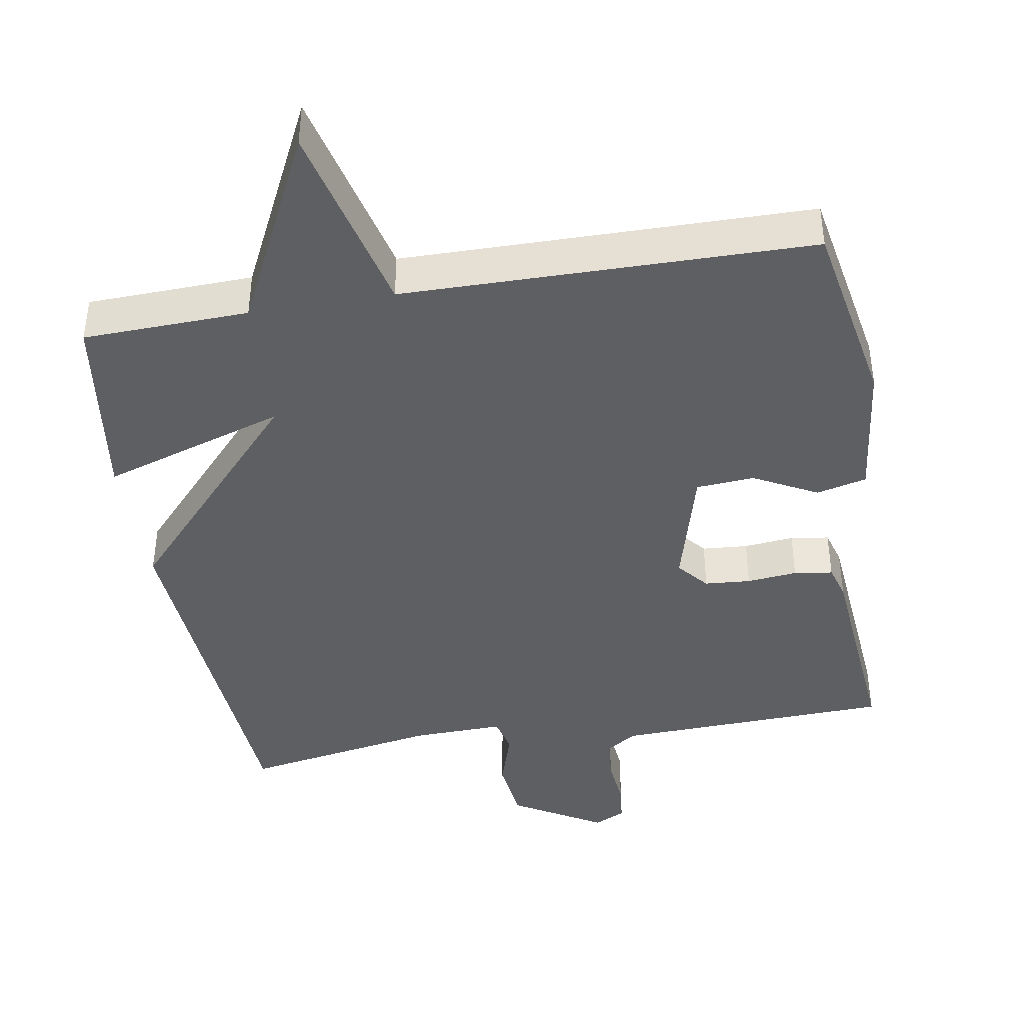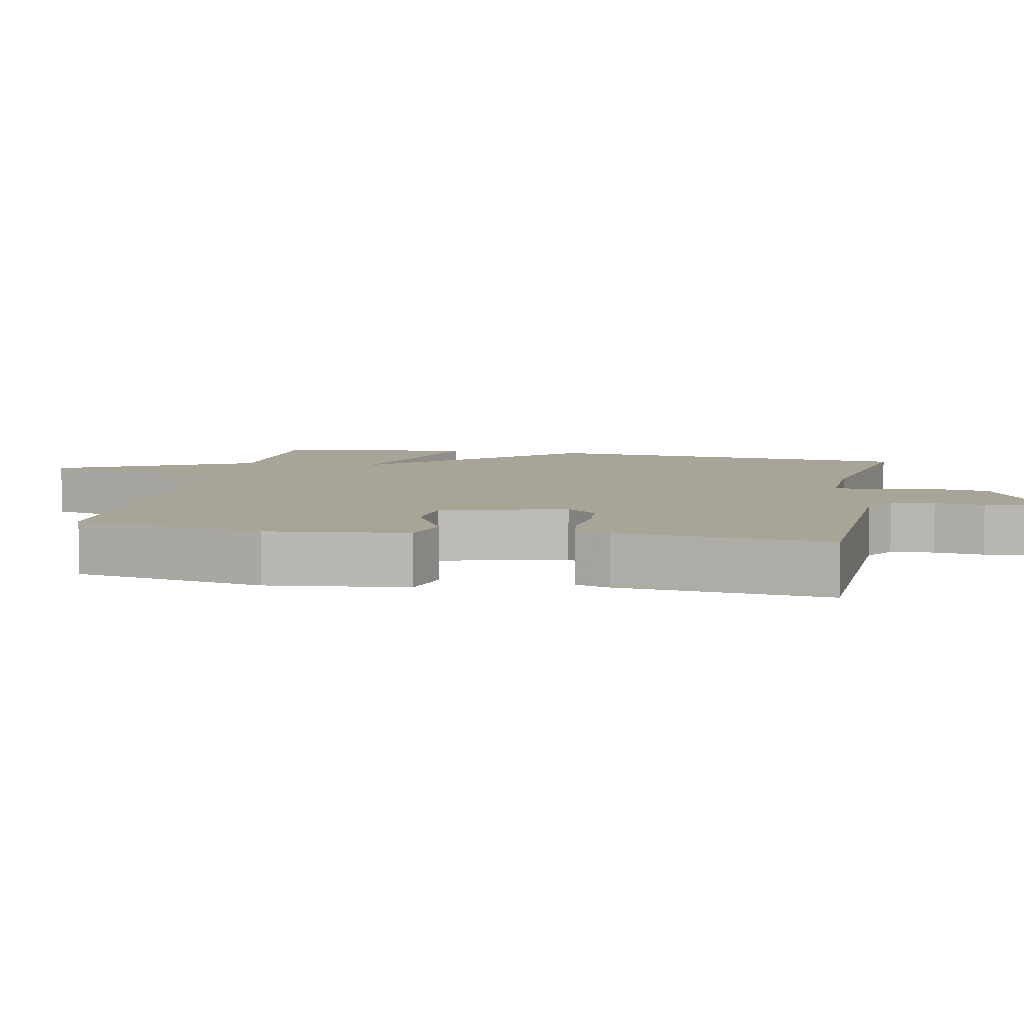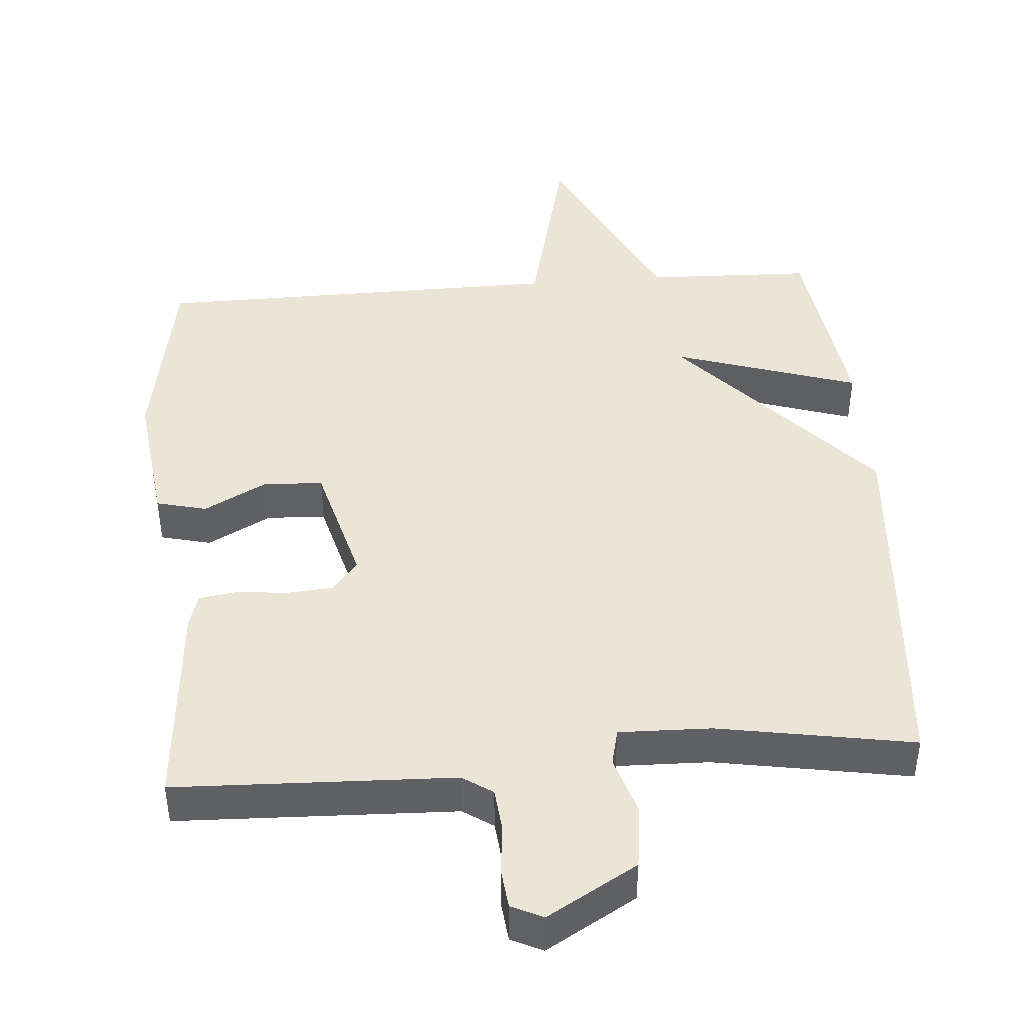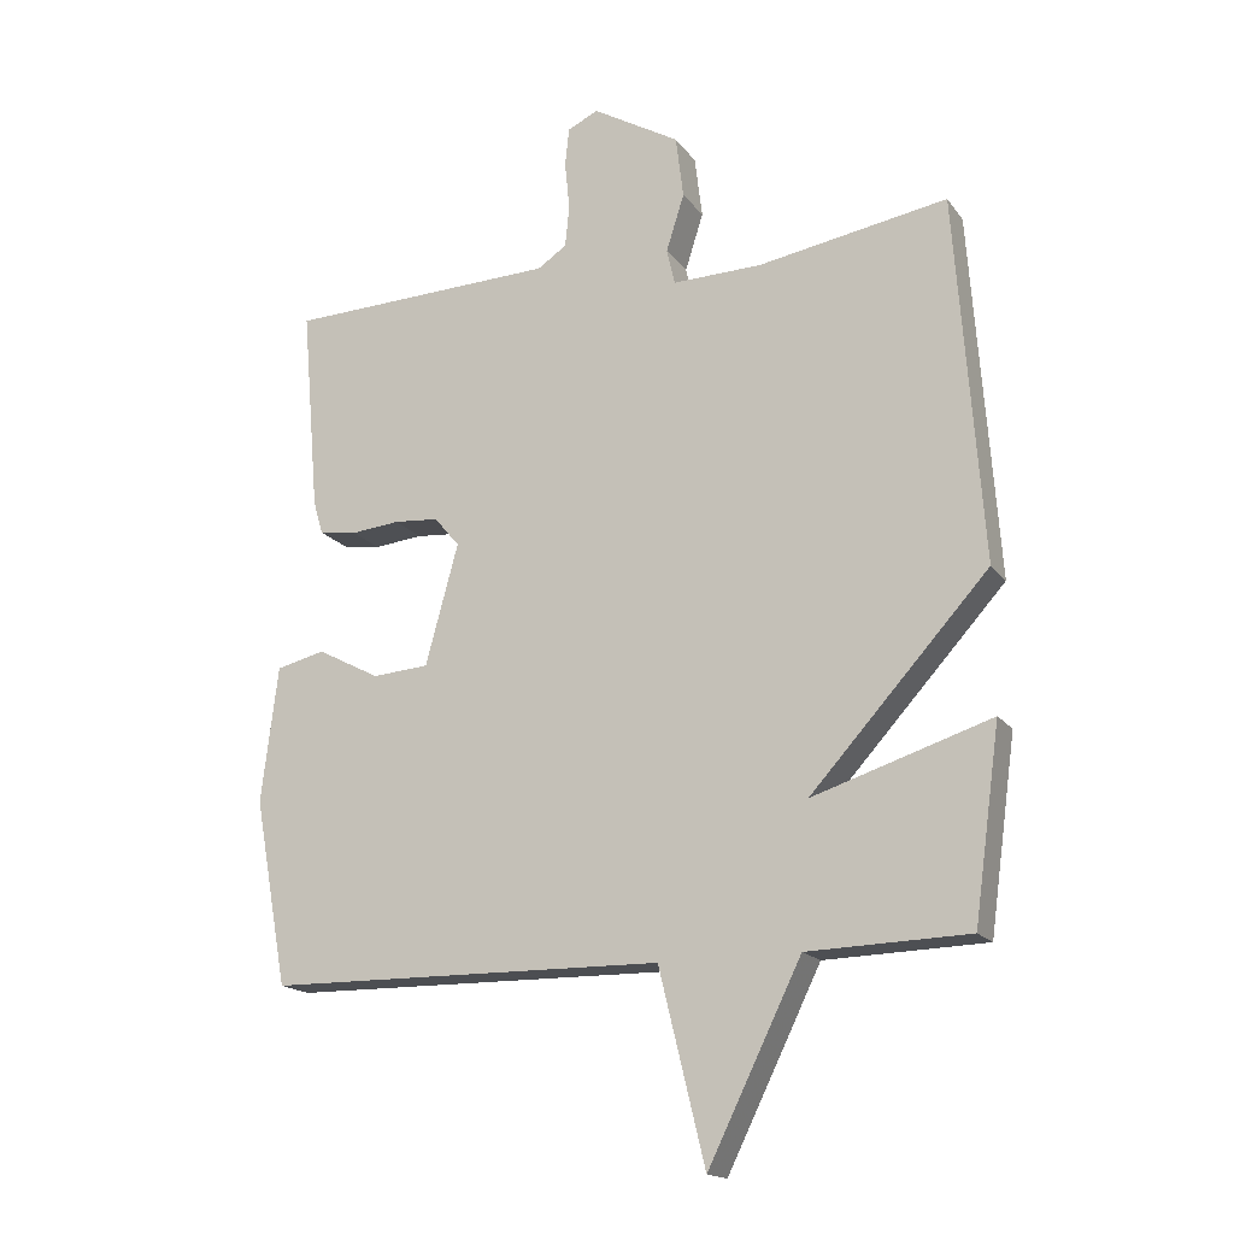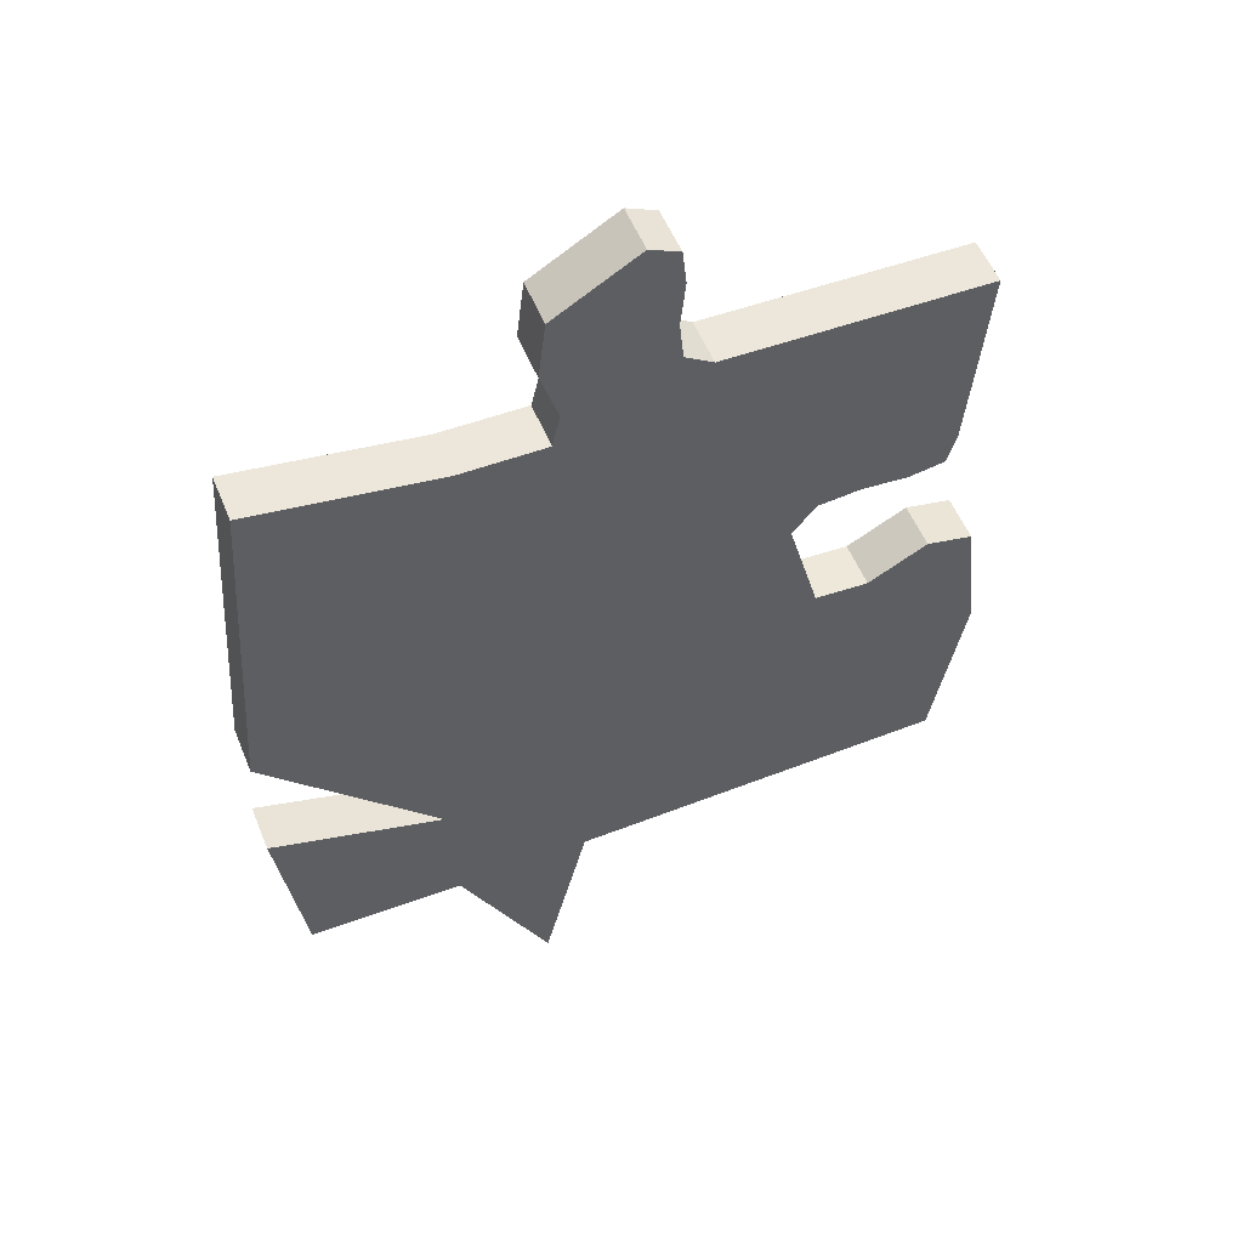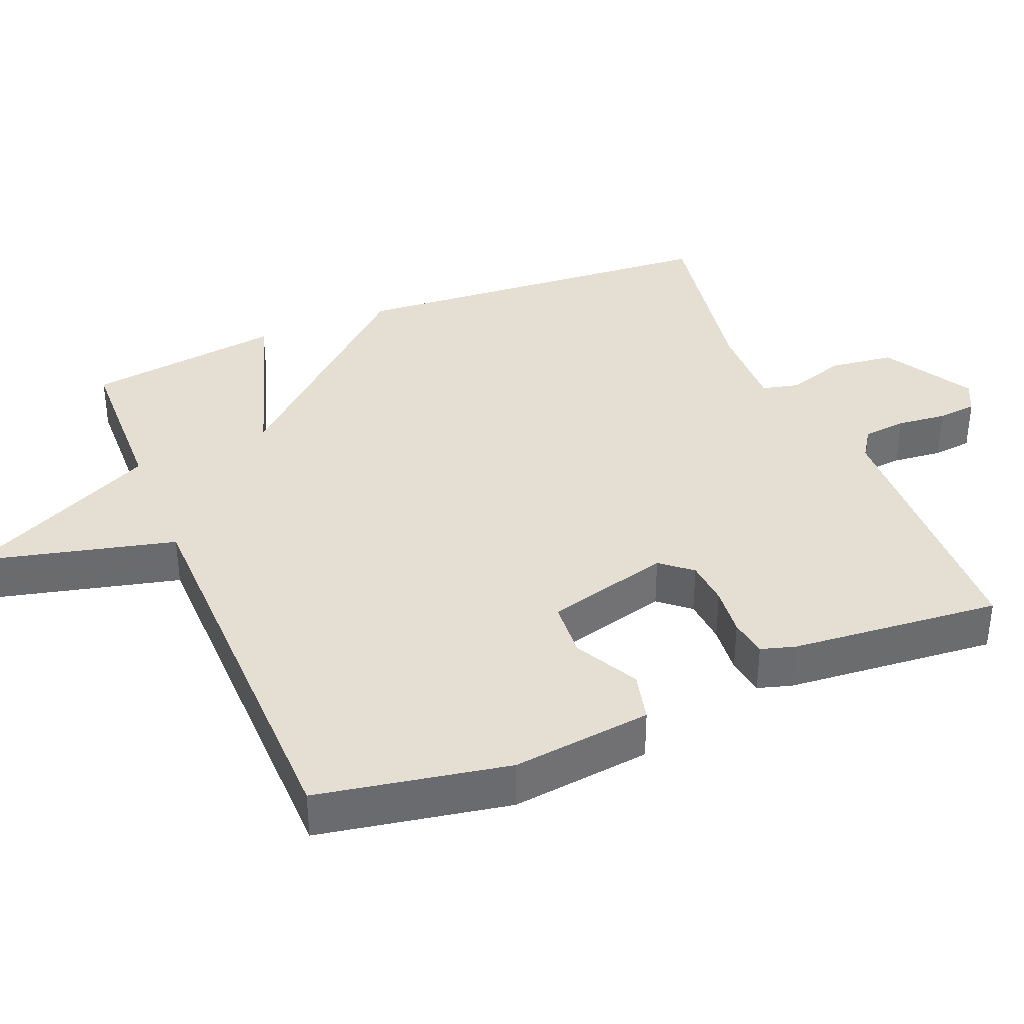
<metadata>
{"format":"obj","ext":"obj","renderer":"f3d","projection":"perspective","resolution":1024,"background":"white","views":[{"elev":-42.0,"azim":-170.3,"up":"+Y"},{"elev":7.0,"azim":-78.4,"up":"+Y"},{"elev":44.1,"azim":-4.4,"up":"+Y"},{"elev":-17.0,"azim":24.3,"up":"+Z"},{"elev":54.7,"azim":157.9,"up":"+Z"},{"elev":37.0,"azim":-112.3,"up":"+Y"}]}
</metadata>
<code>
v 0.5 0.07 -0.5
v 0.269 0.07 -0.507
v 0.135 0.07 -0.78
v 0.069 0.07 -0.507
v -0.5 0.07 -0.5
v -0.548 0.07 -0.234
v -0.524 0.07 -0.039
v -0.454 0.07 -0.022
v -0.365 0.07 -0.069
v -0.284 0.07 -0.063
v -0.237 0.07 0.11
v -0.273 0.07 0.153
v -0.337 0.07 0.158
v -0.407 0.07 0.151
v -0.461 0.07 0.159
v -0.475 0.07 0.207
v -0.5 0.07 0.5
v -0.113 0.07 0.513
v -0.071 0.07 0.541
v -0.065 0.07 0.601
v -0.072 0.07 0.67
v -0.066 0.07 0.725
v -0.022 0.07 0.746
v 0.103 0.07 0.673
v 0.114 0.07 0.584
v 0.088 0.07 0.502
v 0.1 0.07 0.451
v 0.228 0.07 0.454
v 0.5 0.07 0.5
v 0.538 0.07 -0.026
v 0.282 0.07 -0.308
v 0.538 0.07 -0.226
v 0.5 0 -0.5
v 0.269 0 -0.507
v 0.135 0 -0.78
v 0.069 0 -0.507
v -0.5 0 -0.5
v -0.548 0 -0.234
v -0.524 0 -0.039
v -0.454 0 -0.022
v -0.365 0 -0.069
v -0.284 0 -0.063
v -0.237 0 0.11
v -0.273 0 0.153
v -0.337 0 0.158
v -0.407 0 0.151
v -0.461 0 0.159
v -0.475 0 0.207
v -0.5 0 0.5
v -0.113 0 0.513
v -0.071 0 0.541
v -0.065 0 0.601
v -0.072 0 0.67
v -0.066 0 0.725
v -0.022 0 0.746
v 0.103 0 0.673
v 0.114 0 0.584
v 0.088 0 0.502
v 0.1 0 0.451
v 0.228 0 0.454
v 0.5 0 0.5
v 0.538 0 -0.026
v 0.282 0 -0.308
v 0.538 0 -0.226
f 31 32 1 2
f 28 29 30 31
f 2 3 4
f 31 2 4
f 28 31 4
f 27 28 4
f 26 27 4 5
f 24 25 26
f 23 24 26
f 22 23 26
f 21 22 26
f 20 21 26
f 19 20 26
f 18 19 26
f 17 18 26
f 16 17 26
f 15 16 26
f 14 15 26
f 13 14 26
f 12 13 26
f 11 12 26
f 10 11 26
f 10 26 5
f 9 10 5 6
f 6 7 8 9
f 34 33 64 63
f 63 62 61 60
f 36 35 34
f 36 34 63
f 36 63 60
f 36 60 59
f 37 36 59 58
f 58 57 56
f 58 56 55
f 58 55 54
f 58 54 53
f 58 53 52
f 58 52 51
f 58 51 50
f 58 50 49
f 58 49 48
f 58 48 47
f 58 47 46
f 58 46 45
f 58 45 44
f 58 44 43
f 58 43 42
f 37 58 42
f 38 37 42 41
f 41 40 39 38
f 1 33 34 2
f 2 34 35 3
f 3 35 36 4
f 4 36 37 5
f 5 37 38 6
f 6 38 39 7
f 7 39 40 8
f 8 40 41 9
f 9 41 42 10
f 10 42 43 11
f 11 43 44 12
f 12 44 45 13
f 13 45 46 14
f 14 46 47 15
f 15 47 48 16
f 16 48 49 17
f 17 49 50 18
f 18 50 51 19
f 19 51 52 20
f 20 52 53 21
f 21 53 54 22
f 22 54 55 23
f 23 55 56 24
f 24 56 57 25
f 25 57 58 26
f 26 58 59 27
f 27 59 60 28
f 28 60 61 29
f 29 61 62 30
f 30 62 63 31
f 31 63 64 32
f 32 64 33 1

</code>
